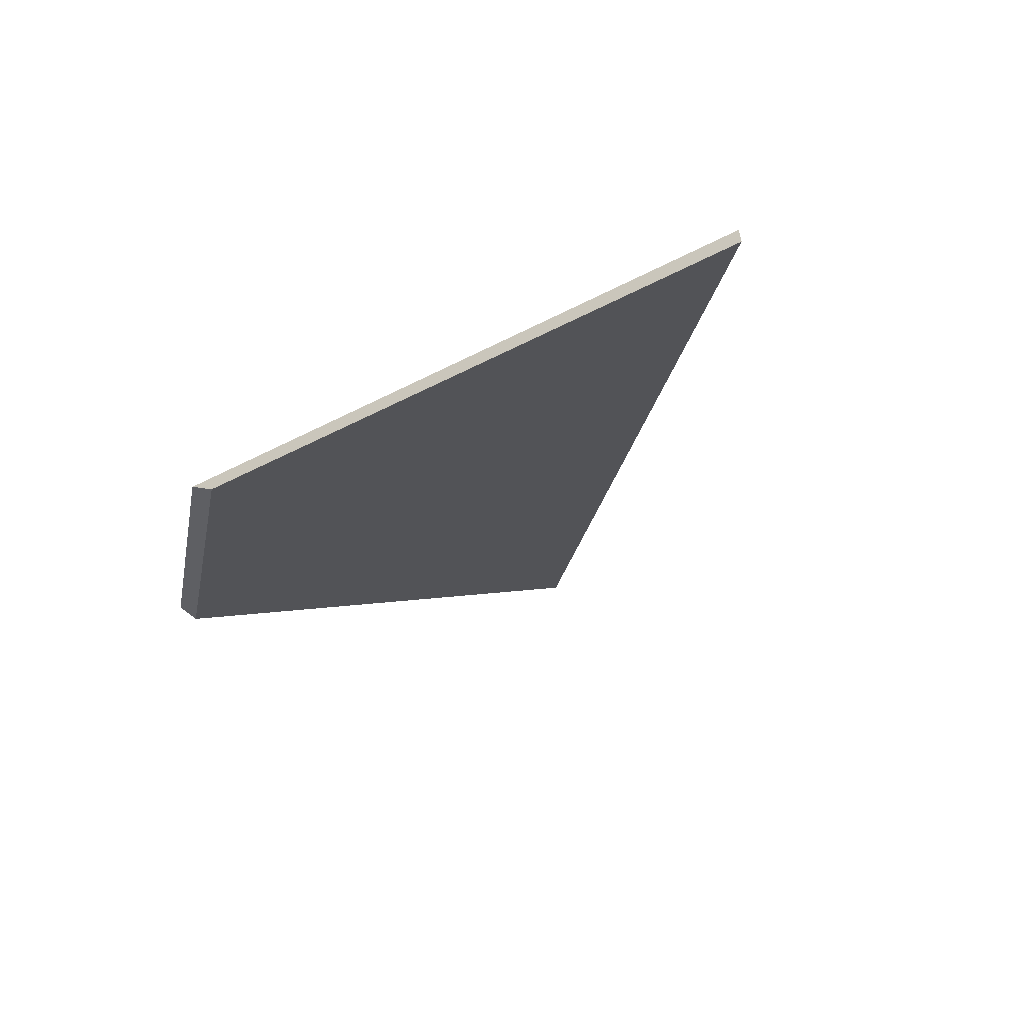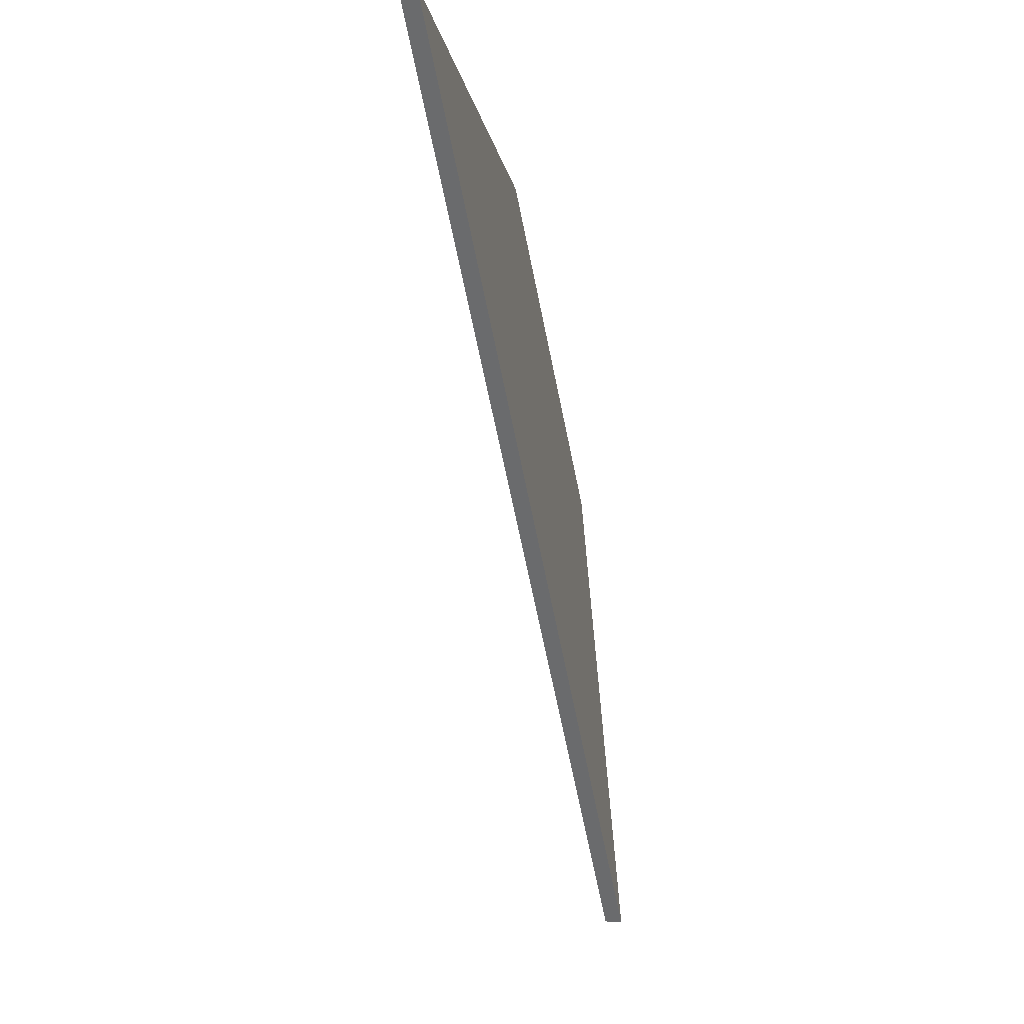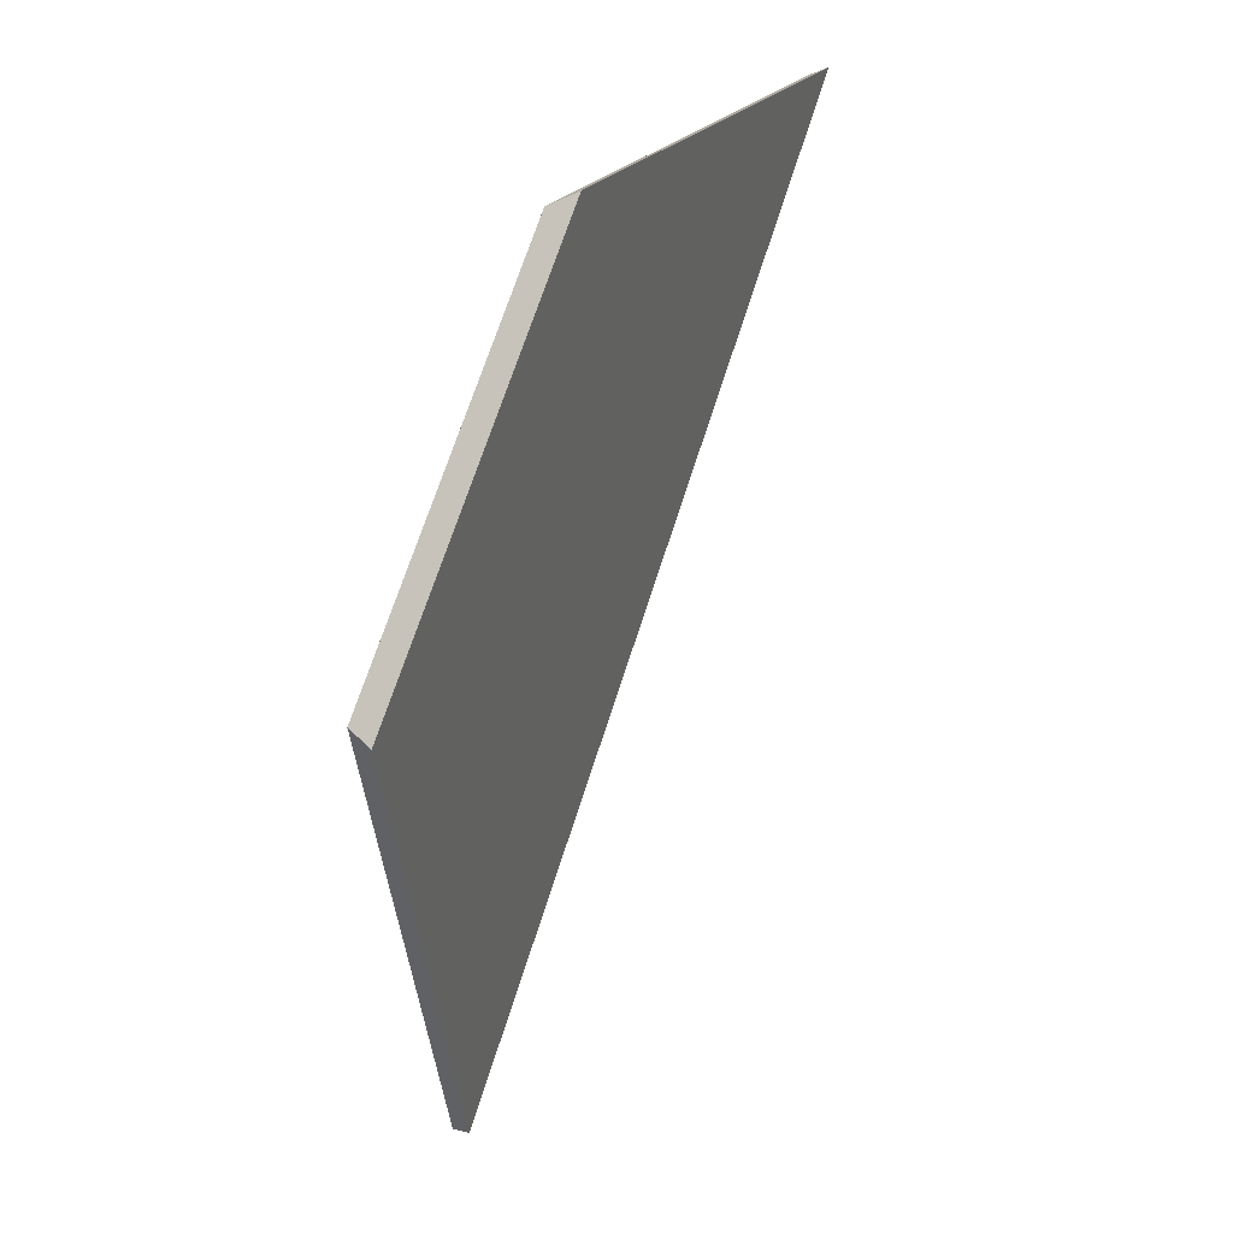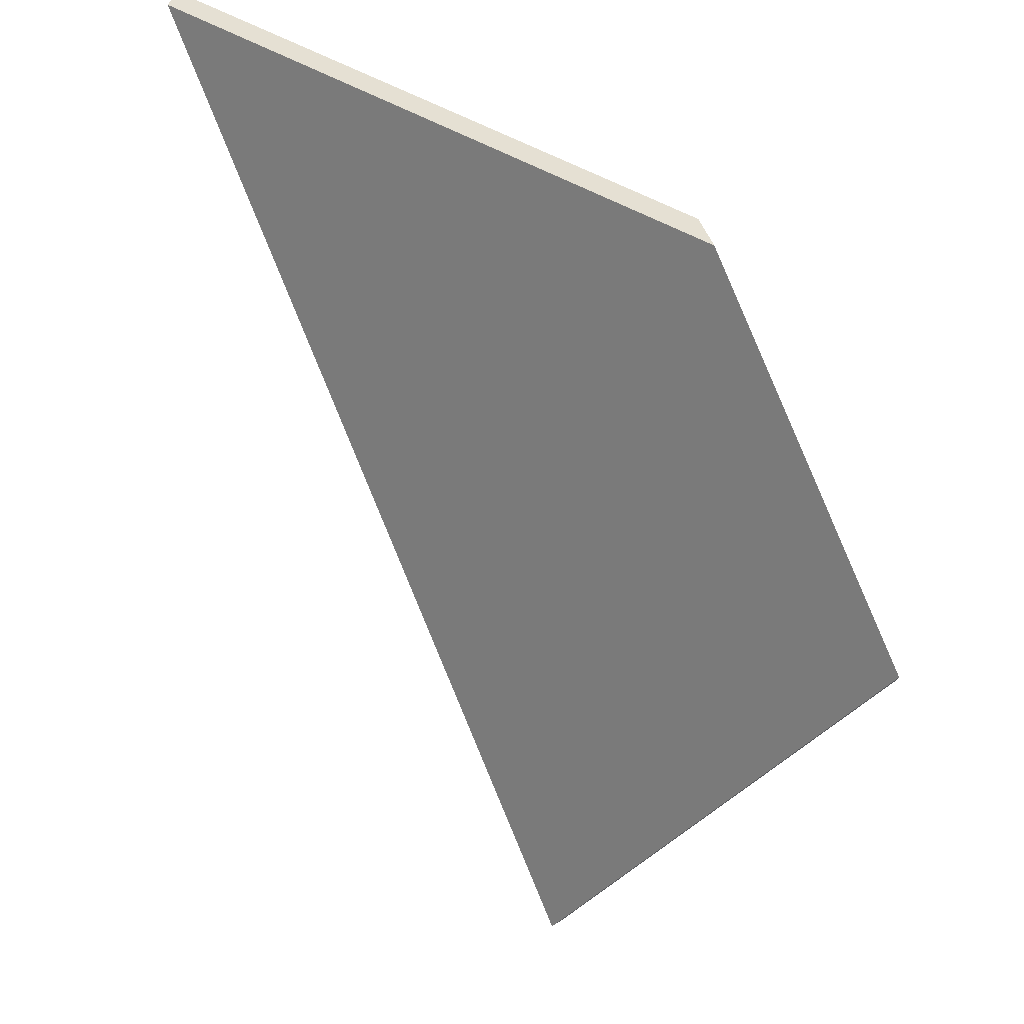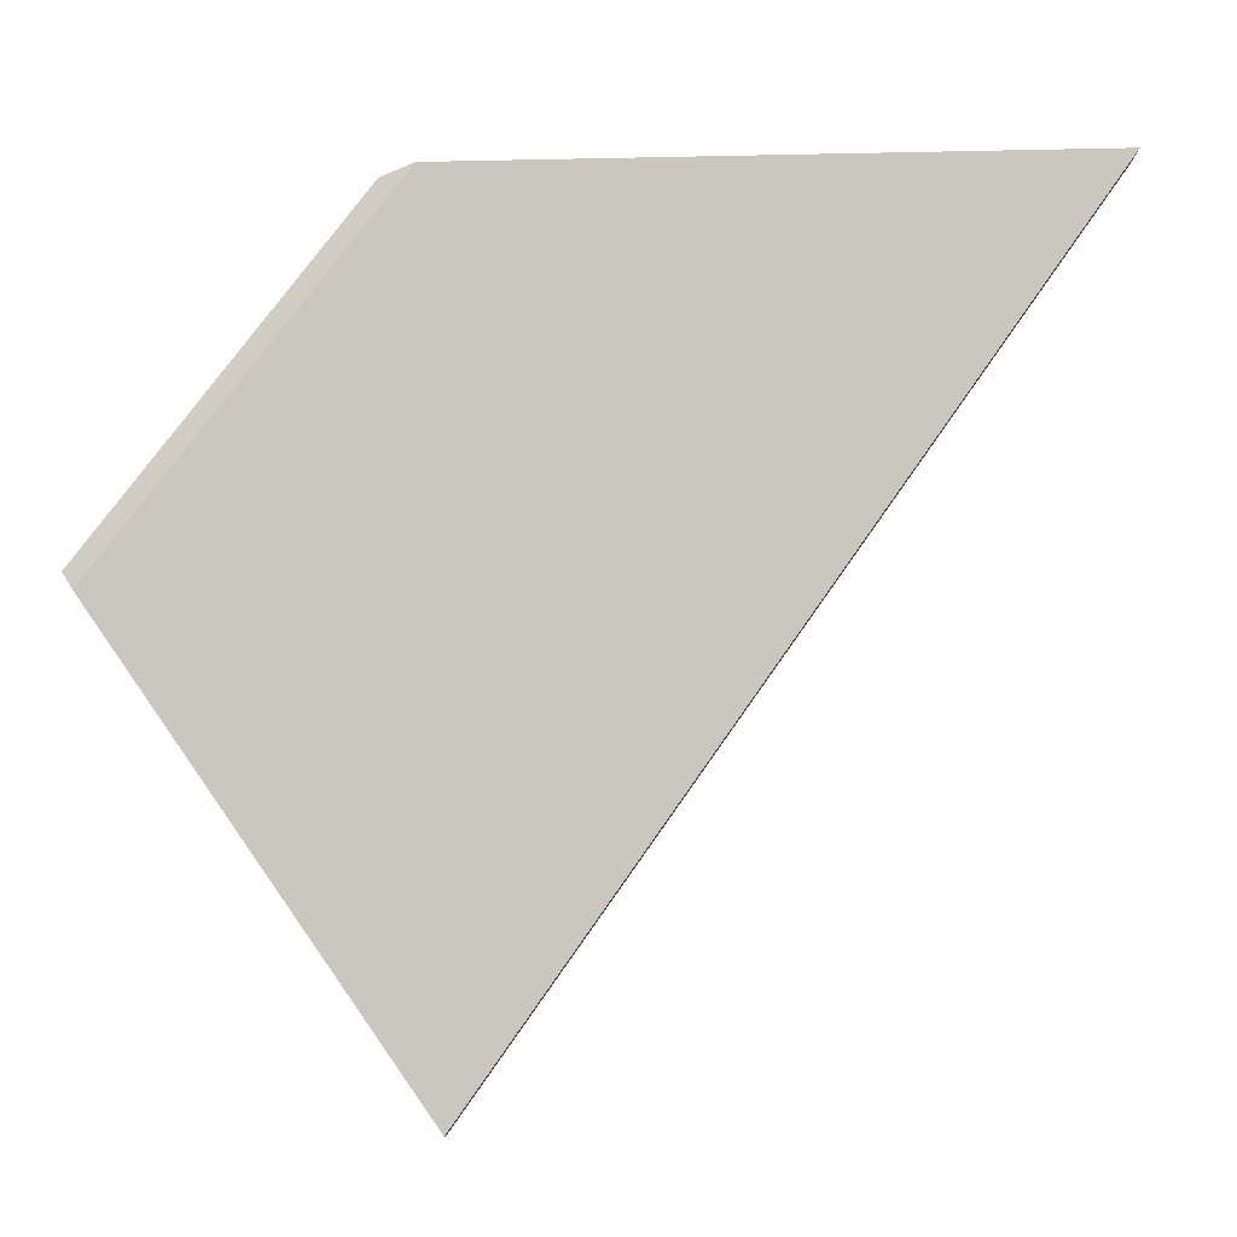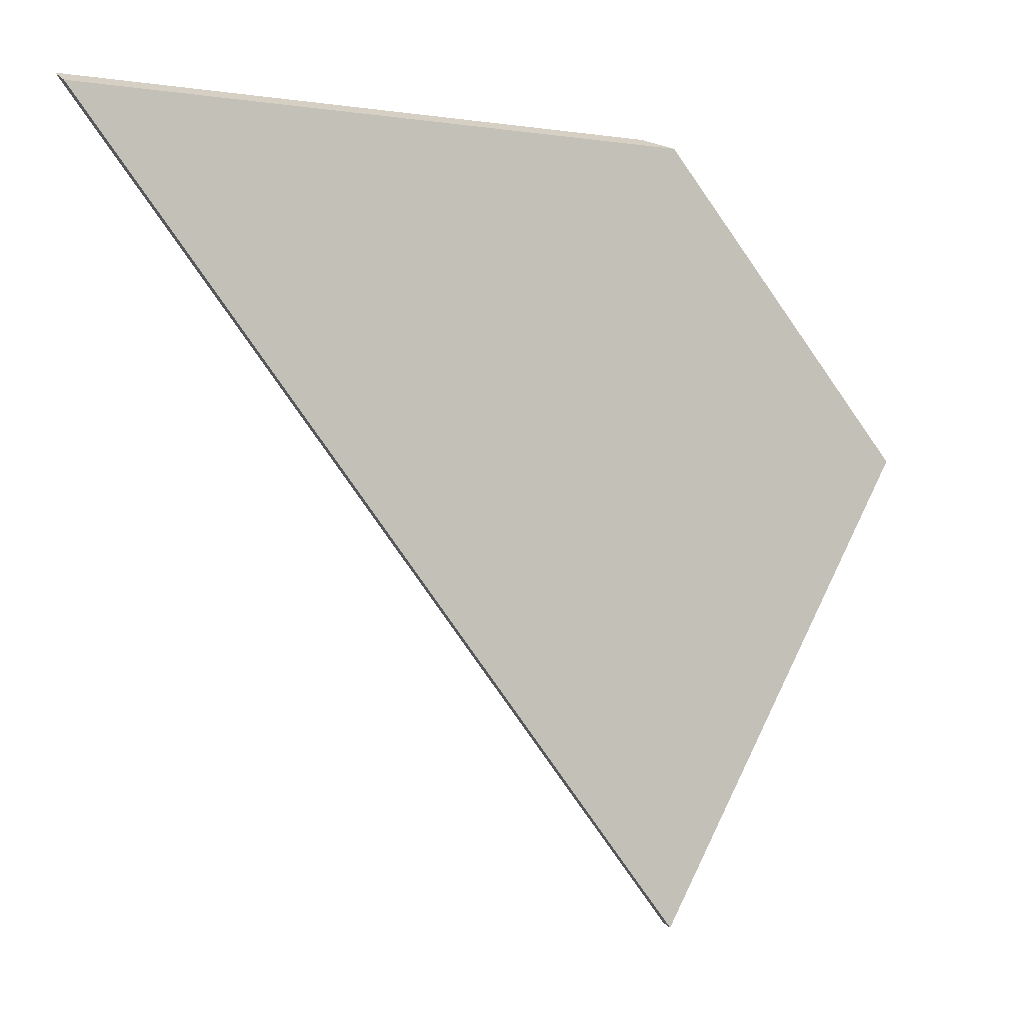
<metadata>
{"format":"obj","ext":"obj","renderer":"f3d","projection":"perspective","resolution":1024,"background":"white","views":[{"elev":-20.9,"azim":26.8,"up":"+Y"},{"elev":-2.5,"azim":108.1,"up":"+Z"},{"elev":14.6,"azim":-58.3,"up":"+Z"},{"elev":35.3,"azim":-131.7,"up":"+Z"},{"elev":-10.5,"azim":1.2,"up":"+Z"},{"elev":7.1,"azim":160.7,"up":"+Z"}]}
</metadata>
<code>
v 0.04981 -0.03531 1.954
v -0.02084 -0.0489 1.948
v -0.05204 -0.0489 1.907
v -0.0183 -0.03427 1.858
v -0.0183 -0.03235 1.858
v -0.0183 -0.03427 1.858
v -0.05204 -0.0489 1.907
v -0.05339 -0.04756 1.909
v -0.05339 -0.04756 1.909
v -0.05204 -0.0489 1.907
v -0.02084 -0.0489 1.948
v -0.02449 -0.04756 1.947
v -0.02449 -0.04756 1.947
v -0.02084 -0.0489 1.948
v 0.04981 -0.03531 1.954
v 0.04925 -0.03338 1.953
v 0.04925 -0.03338 1.953
v 0.04981 -0.03531 1.954
v -0.0183 -0.03427 1.858
v -0.0183 -0.03235 1.858
v -0.0183 -0.03235 1.858
v -0.05339 -0.04756 1.909
v -0.02449 -0.04756 1.947
v 0.04925 -0.03338 1.953
f 1 2 3
f 1 3 4
f 5 6 7
f 5 7 8
f 9 10 11
f 9 11 12
f 13 14 15
f 13 15 16
f 17 18 19
f 17 19 20
f 21 22 23
f 21 23 24

</code>
